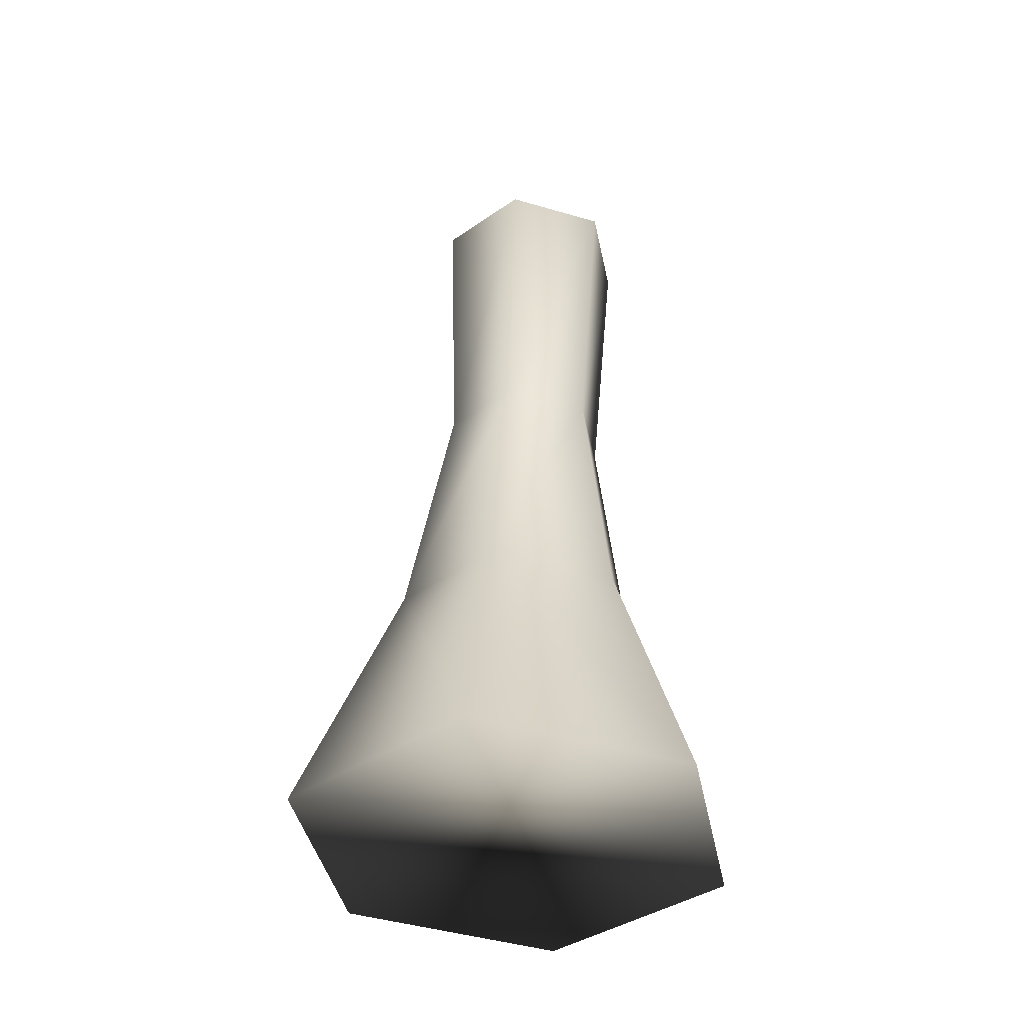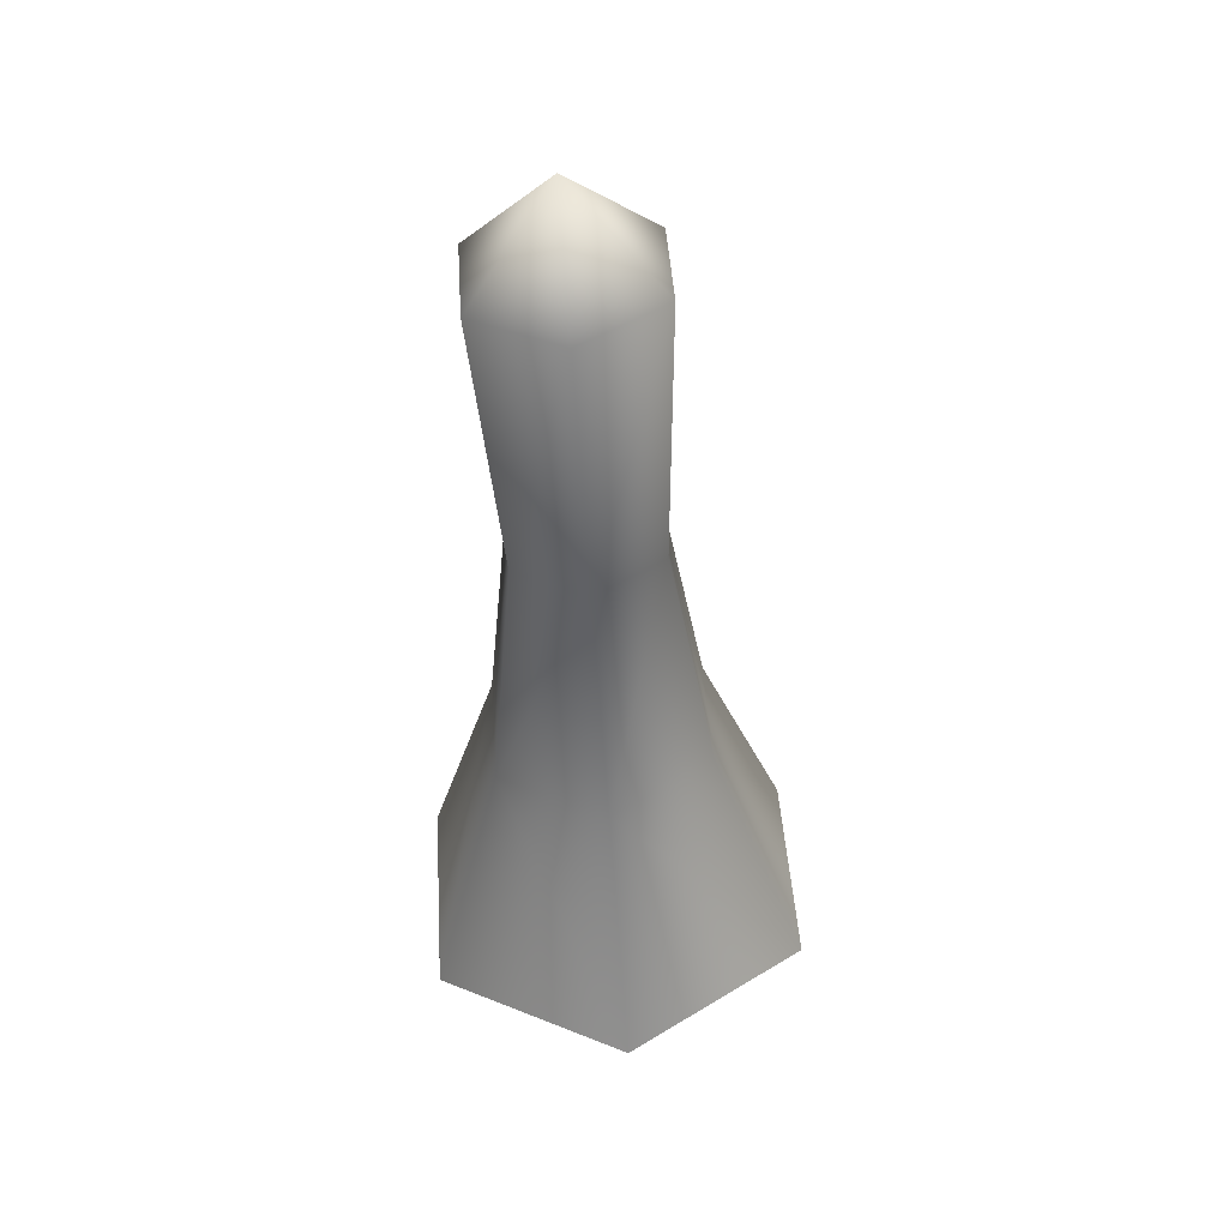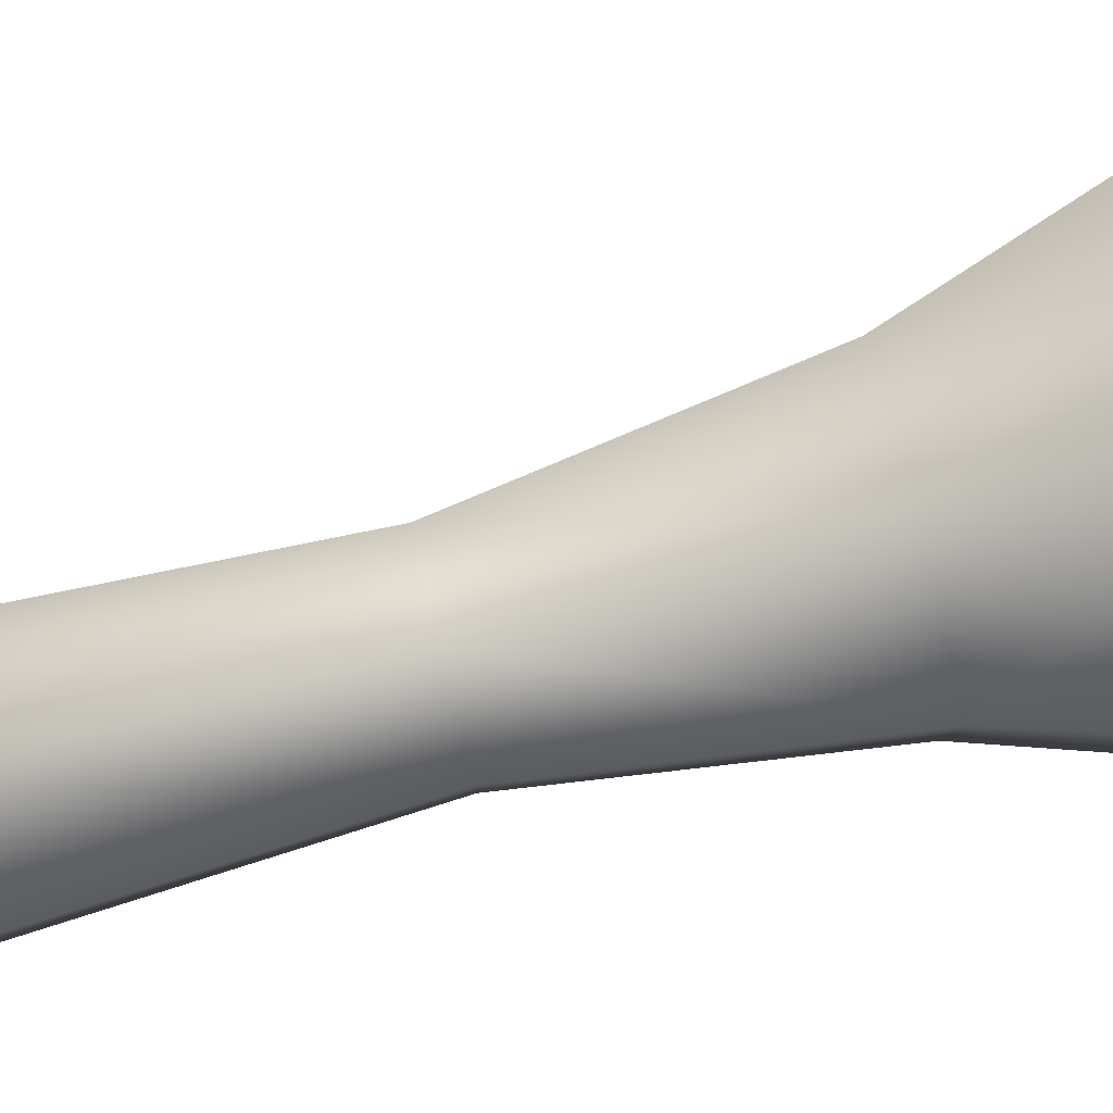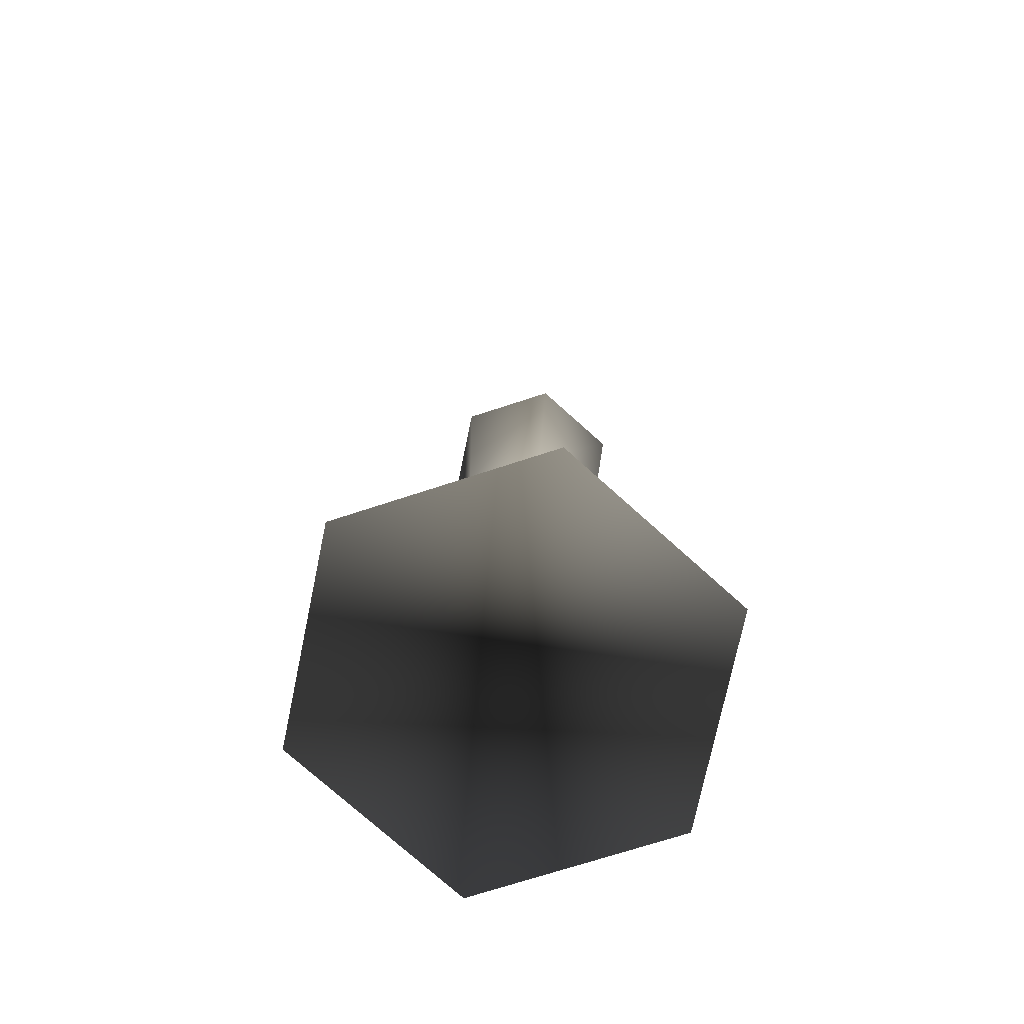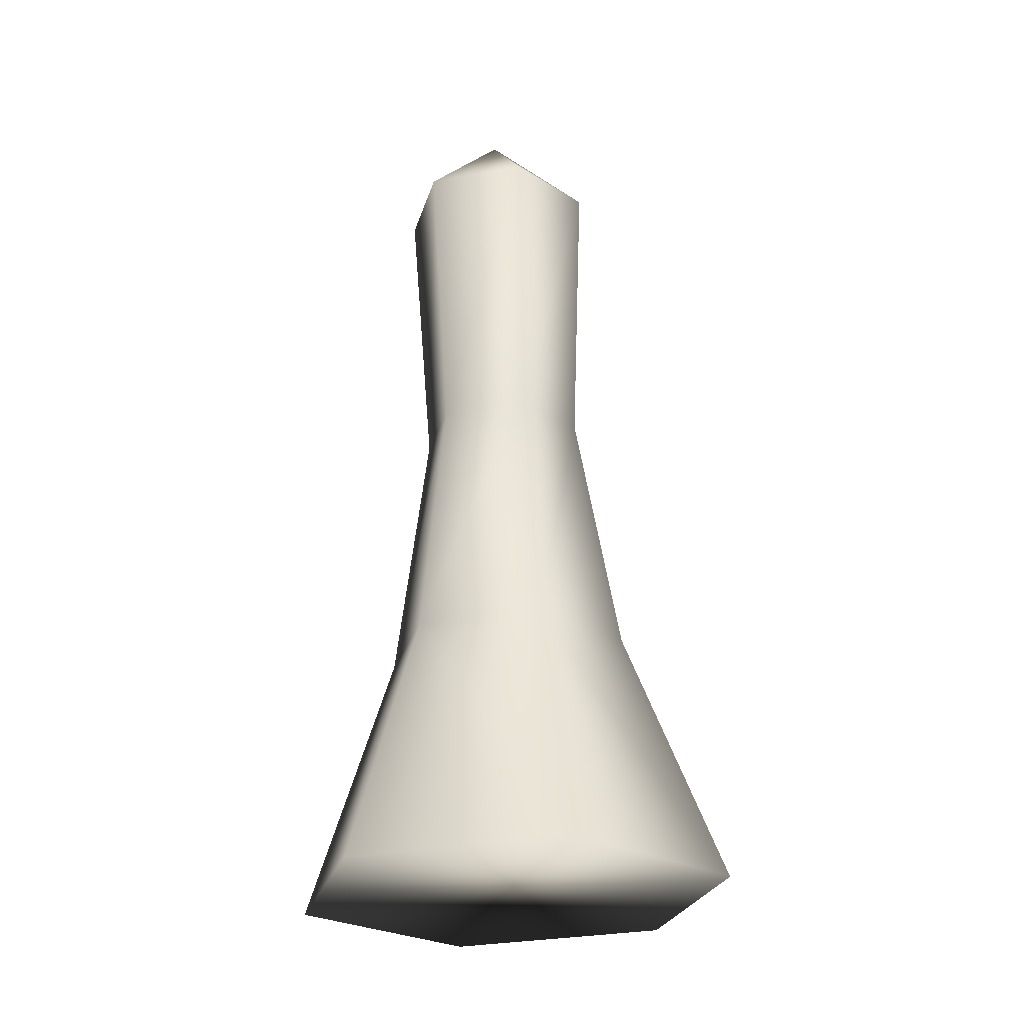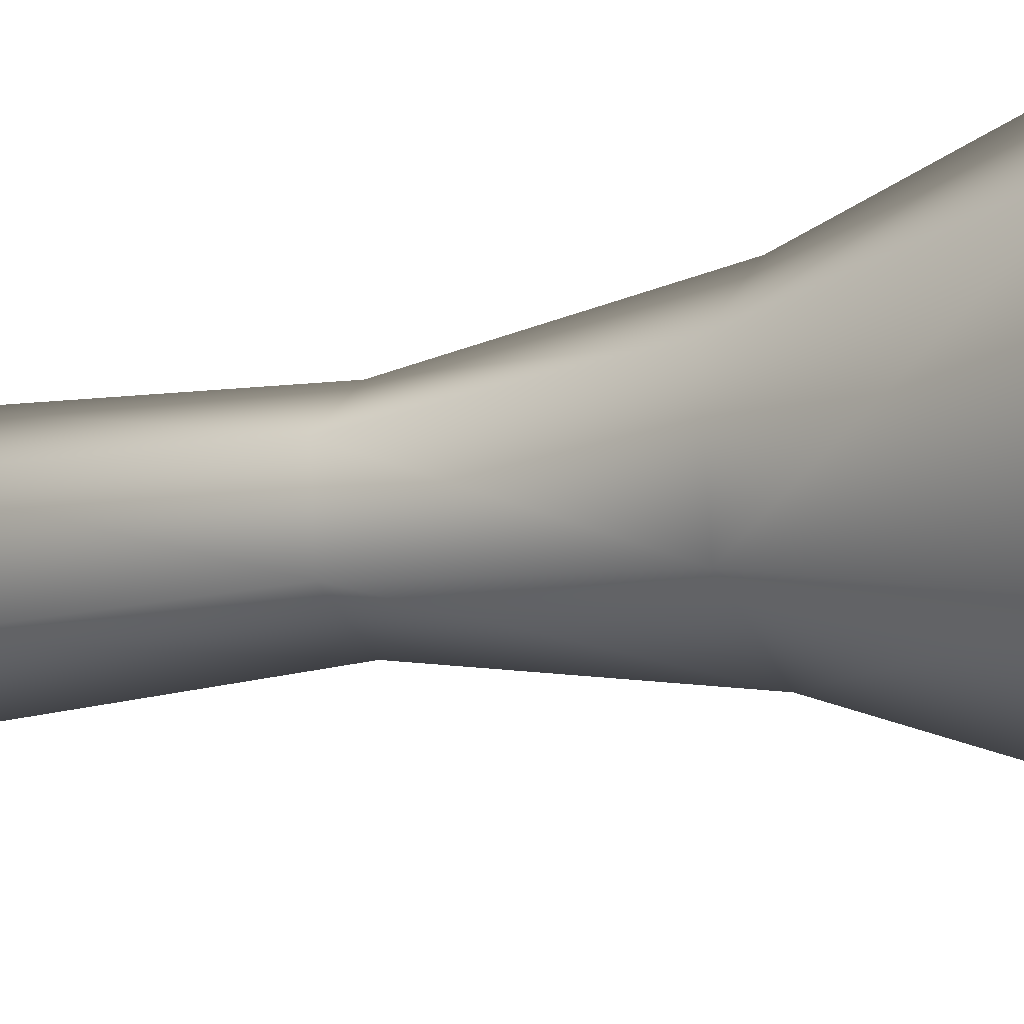
<metadata>
{"format":"obj","ext":"obj","renderer":"f3d","projection":"perspective","resolution":1024,"background":"white","views":[{"elev":-44.9,"azim":64.8,"up":"+Z"},{"elev":49.5,"azim":-130.3,"up":"+Z"},{"elev":77.3,"azim":80.6,"up":"+Y"},{"elev":-70.2,"azim":-78.1,"up":"+Z"},{"elev":-30.7,"azim":98.5,"up":"+Z"},{"elev":-12.5,"azim":120.7,"up":"+Y"}]}
</metadata>
<code>
g
v  0.1225 1.091 -0.8534
v  -0.8803 0.6513 -0.7725
v  -1.003 -0.44 -0.7725
v  -0.1225 -1.091 -0.8534
v  0.8803 -0.6513 -0.9342
v  1.003 0.44 -0.9342
v  0.4048 -0.04542 3.688
v  0.2767 0.3913 1.726
v  -0.1065 0.2231 1.757
v  -0.1533 -0.1939 1.757
v  0.1831 -0.4428 1.726
v  0.5663 -0.2747 1.695
v  0.6131 0.1424 1.695
v  -0.384 0.3562 0.482
v  -0.4534 -0.2623 0.482
v  0.04554 -0.6314 0.4362
v  0.6139 -0.382 0.3904
v  0.6833 0.2365 0.3904
v  0.1843 0.6056 0.4362
v  0.418 0.4618 3.204
v  -0.04366 0.2593 3.241
v  -0.1 -0.2431 3.241
v  0.3052 -0.543 3.204
v  0.7669 -0.3404 3.166
v  0.8233 0.162 3.166
g (null)
f 2 14 19 1
f 3 15 14 2
f 4 16 15 3
f 5 17 16 4
f 6 18 17 5
f 1 19 18 6
f 21 20 8 9
f 22 21 9 10
f 23 22 10 11
f 24 23 11 12
f 25 24 12 13
f 20 25 13 8
f 9 8 19 14
f 10 9 14 15
f 11 10 15 16
f 12 11 16 17
f 13 12 17 18
f 8 13 18 19
f 4 2 6 5
f 21 7 20
f 22 7 21
f 23 7 22
f 24 7 23
f 25 7 24
f 20 7 25
f 4 3 2
f 6 2 1
g

</code>
